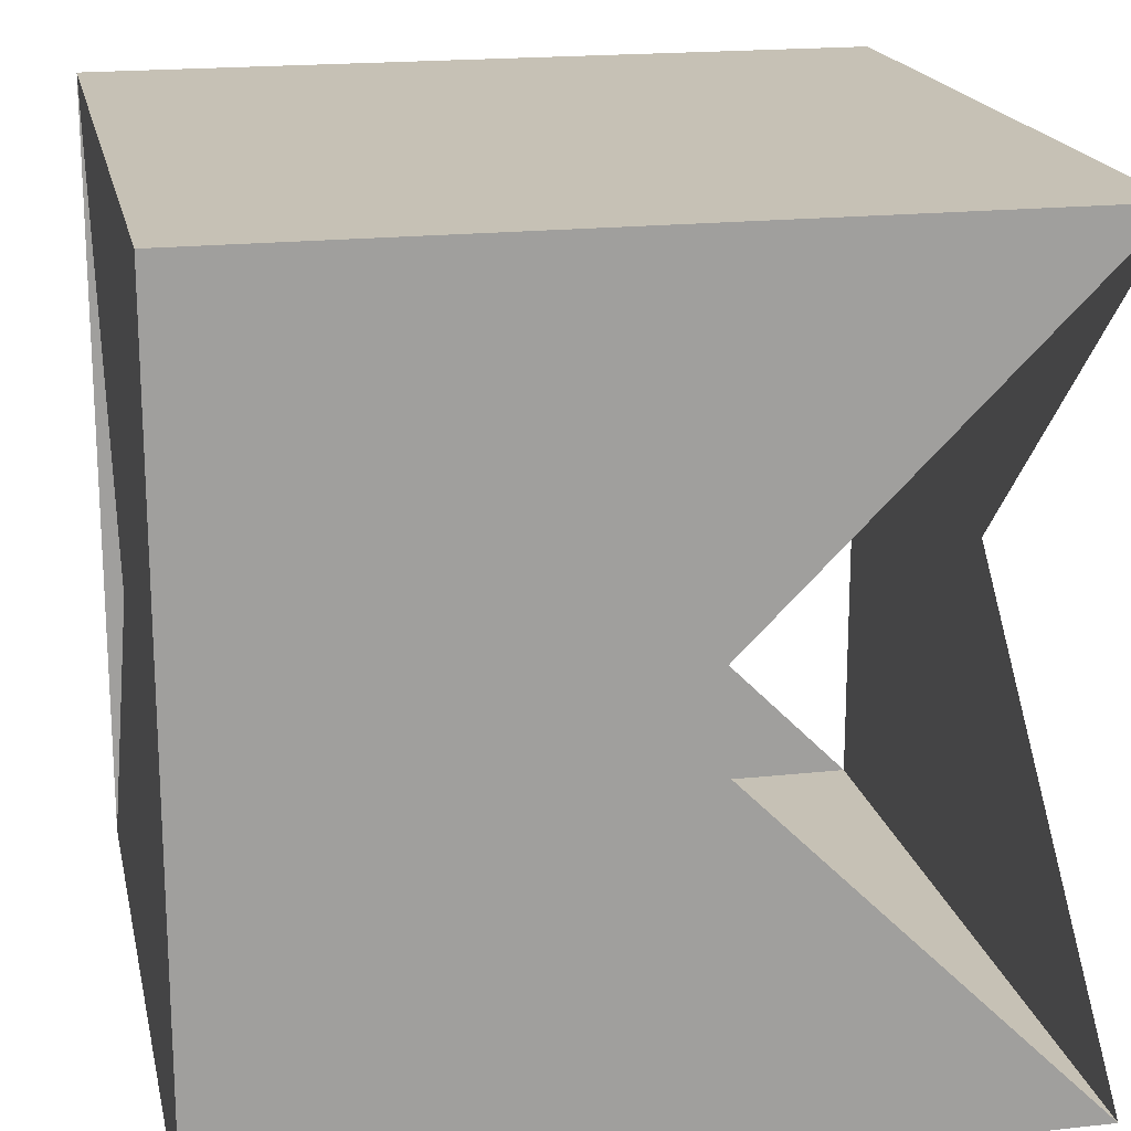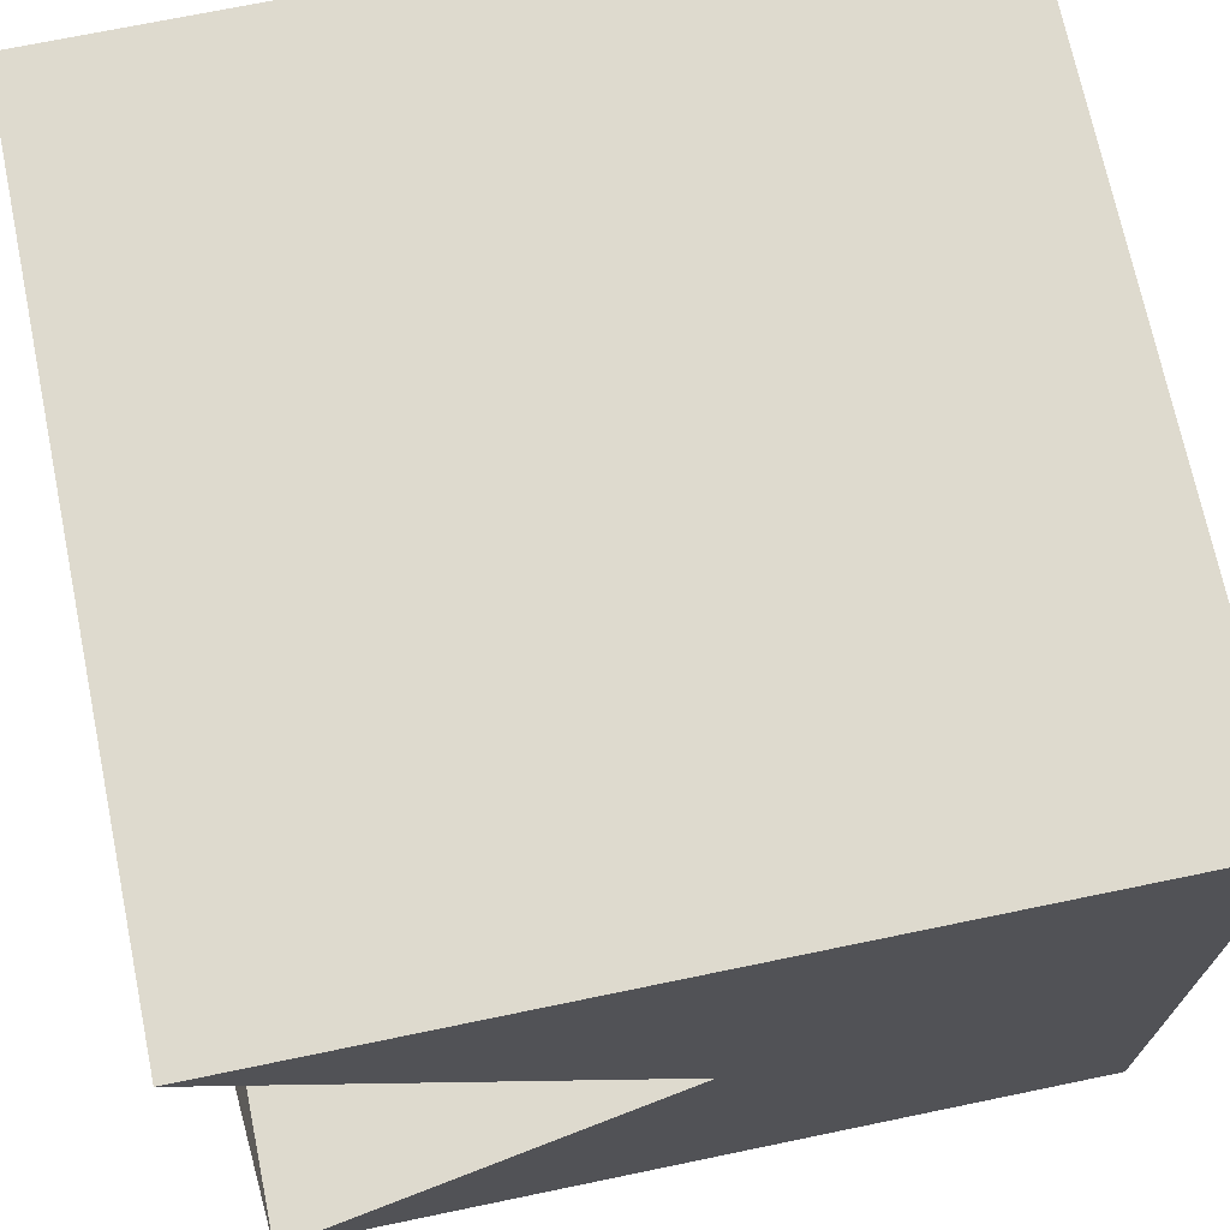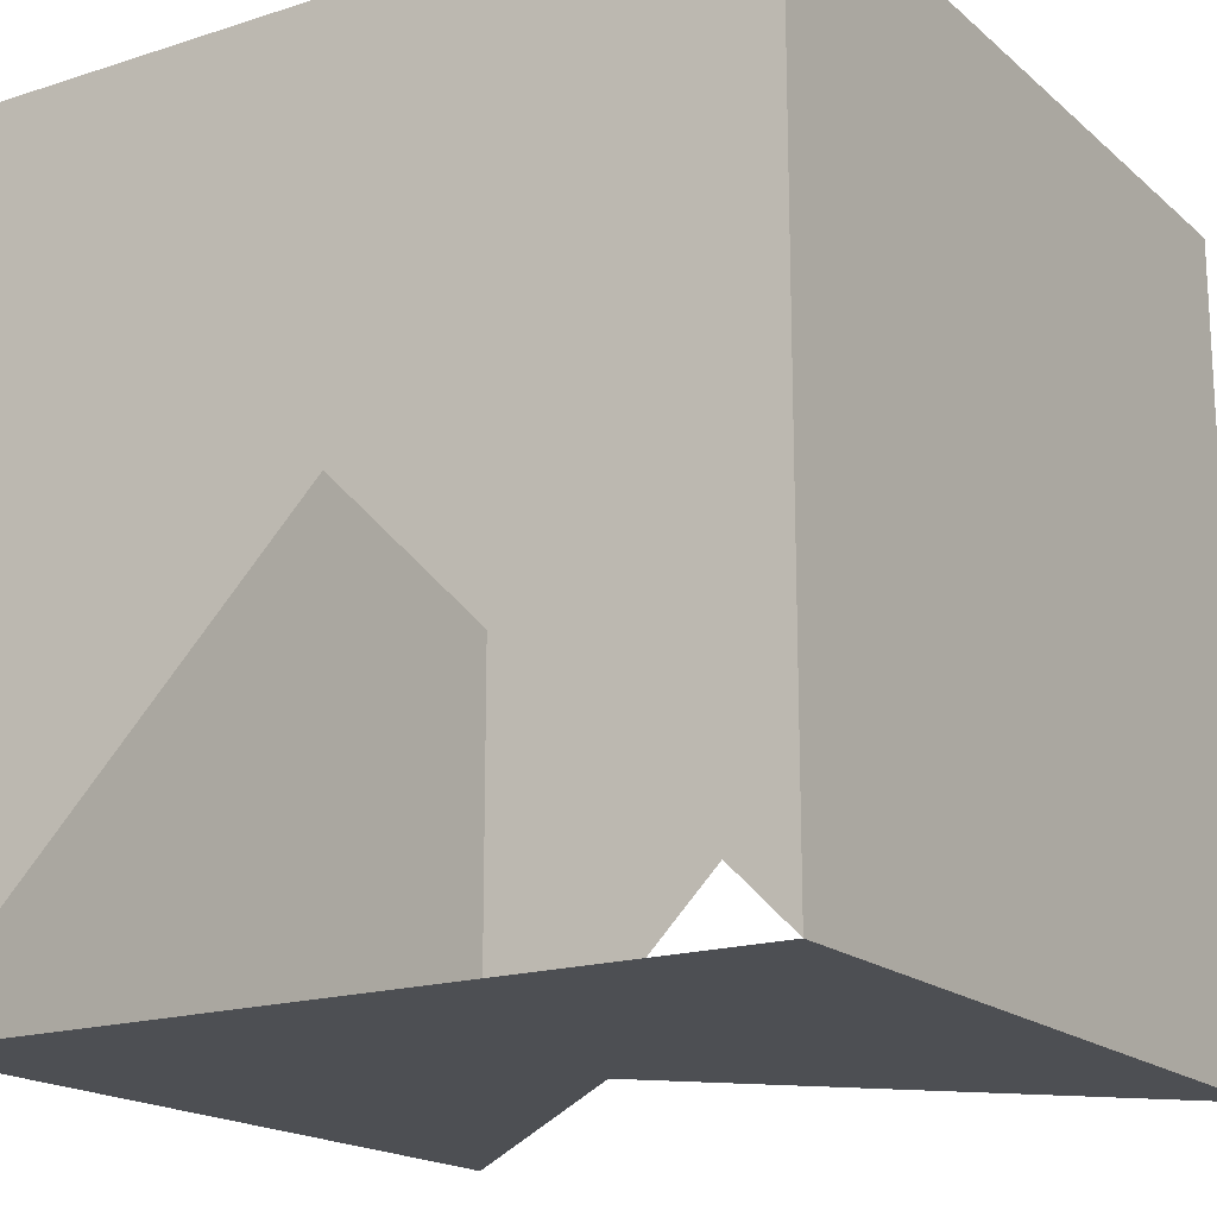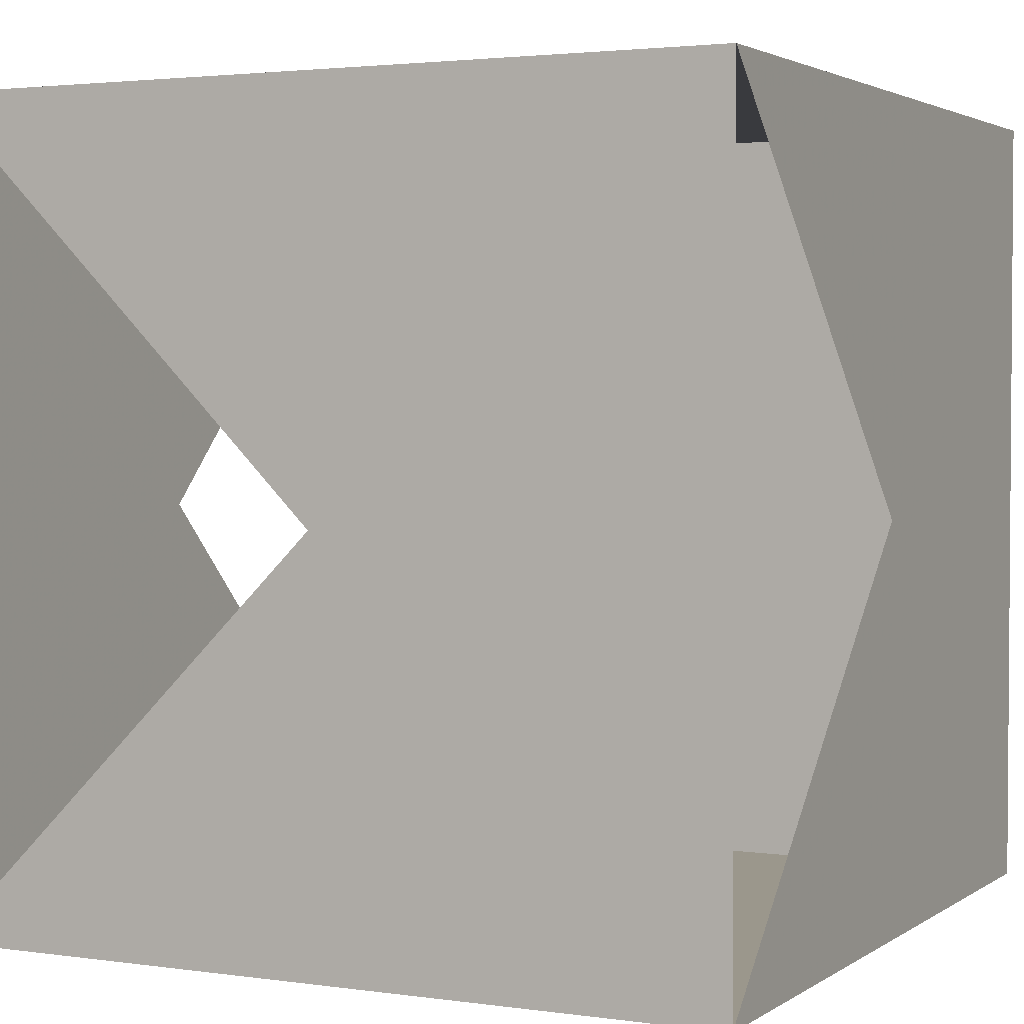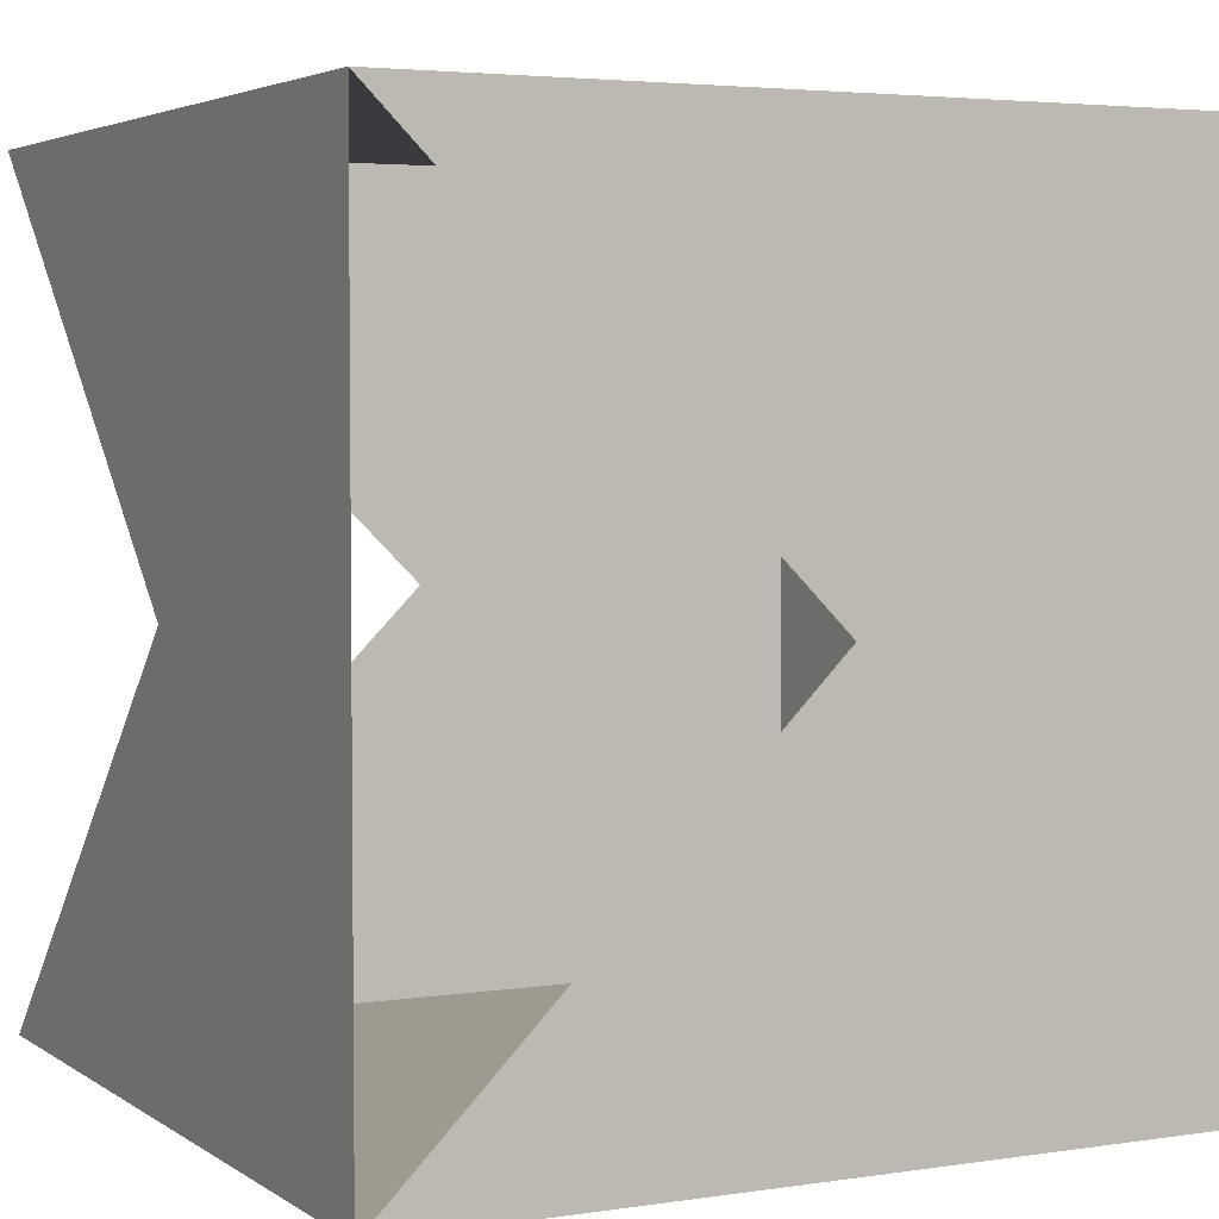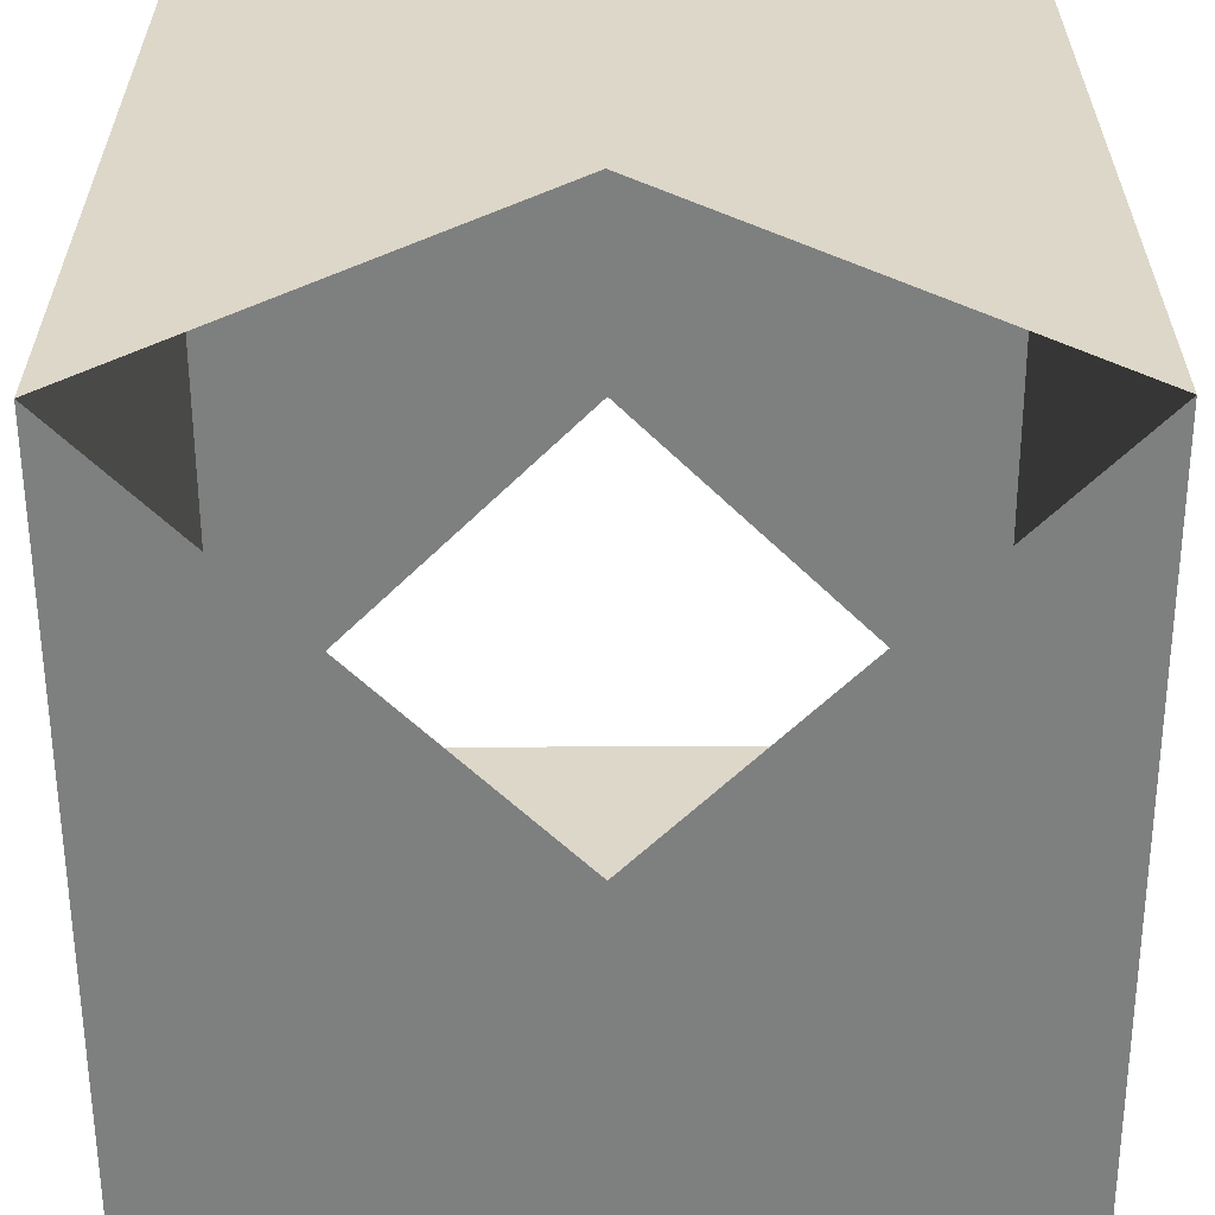
<metadata>
{"format":"obj","ext":"obj","renderer":"f3d","projection":"perspective","resolution":1024,"background":"white","views":[{"elev":18.7,"azim":78.1,"up":"+Y"},{"elev":71.1,"azim":168.3,"up":"+Y"},{"elev":-17.8,"azim":-57.8,"up":"+Z"},{"elev":2.6,"azim":-63.5,"up":"+Y"},{"elev":3.8,"azim":-117.0,"up":"+Y"},{"elev":-59.6,"azim":90.2,"up":"+Z"}]}
</metadata>
<code>
v  0 0 0
v  -40 0 0
v  -40 0 -40
v  0 0 -40
v  0 40 0
v  -40 40 0
v  -40 40 -40
v  0 40 -40
g cube
f 1 2 3 4
f 1 2 5 6
f 1 4 5 8
f 2 3 6 7
f 3 4 7 8
f 5 6 7 8

</code>
